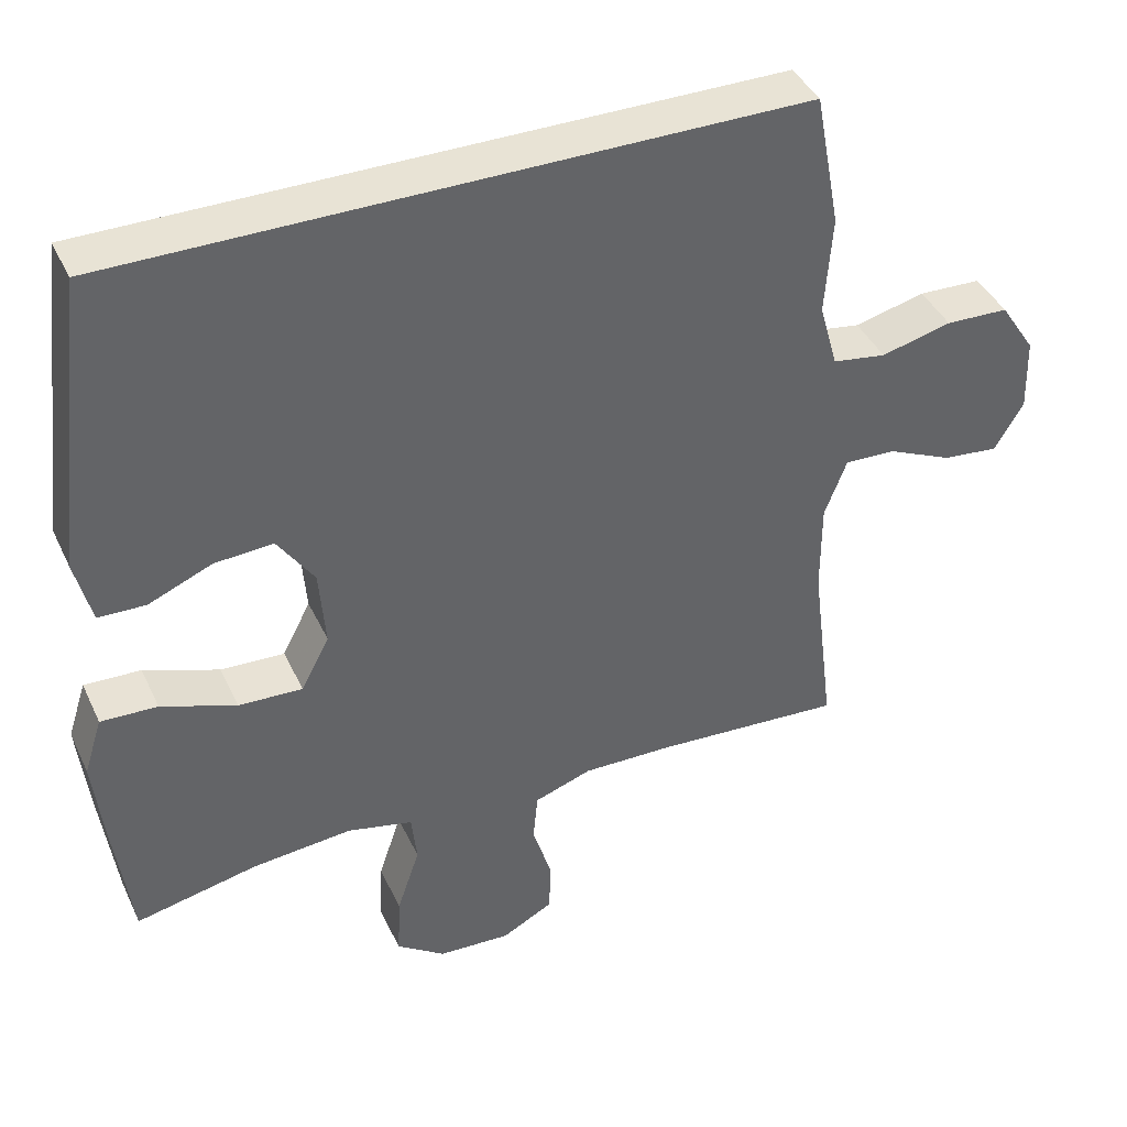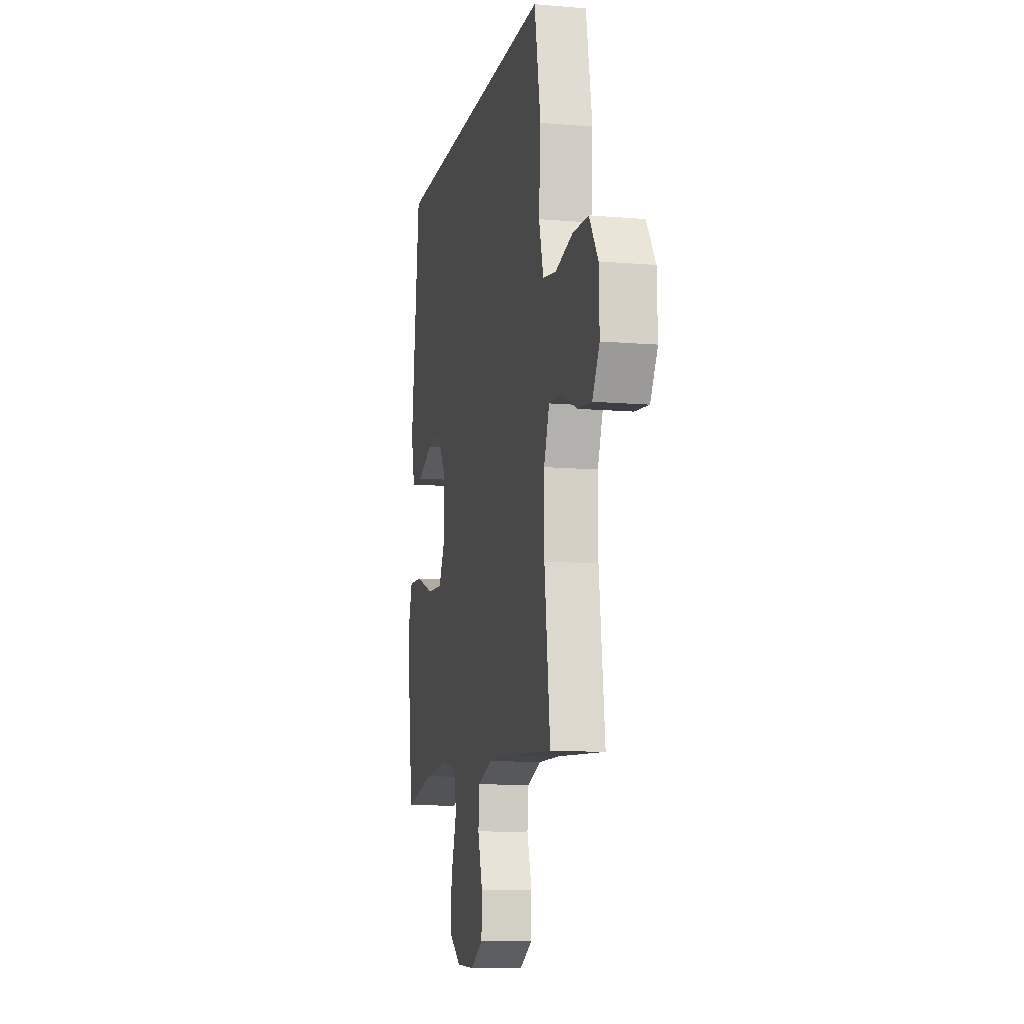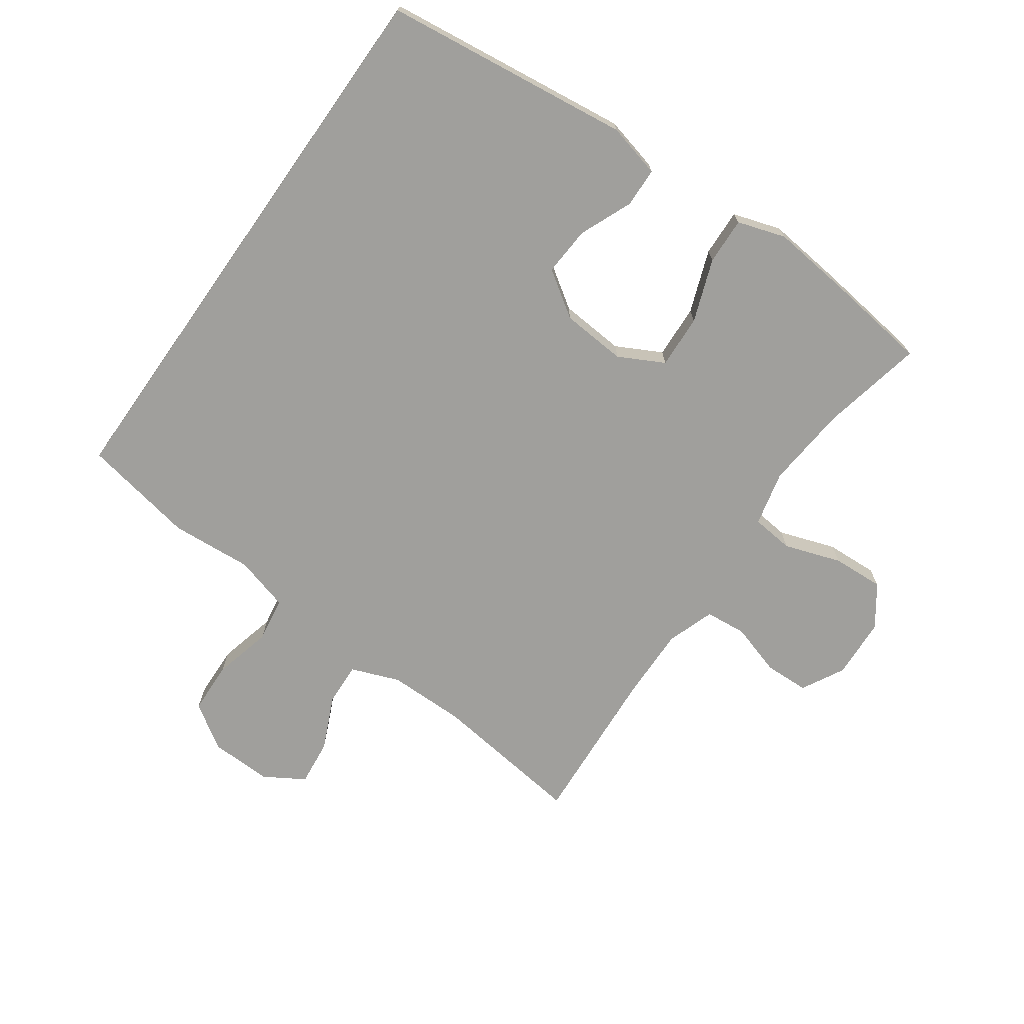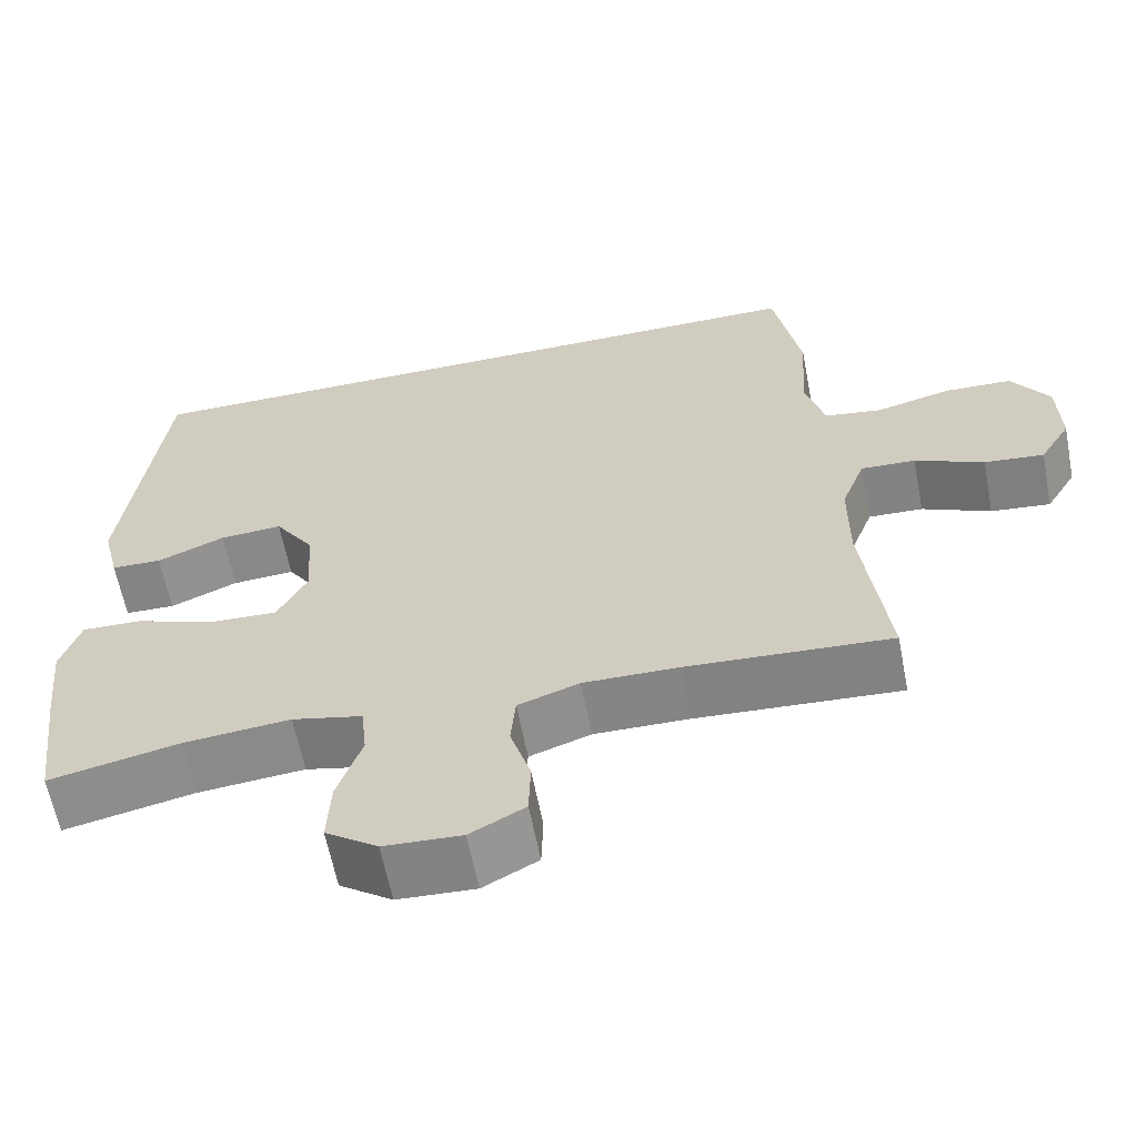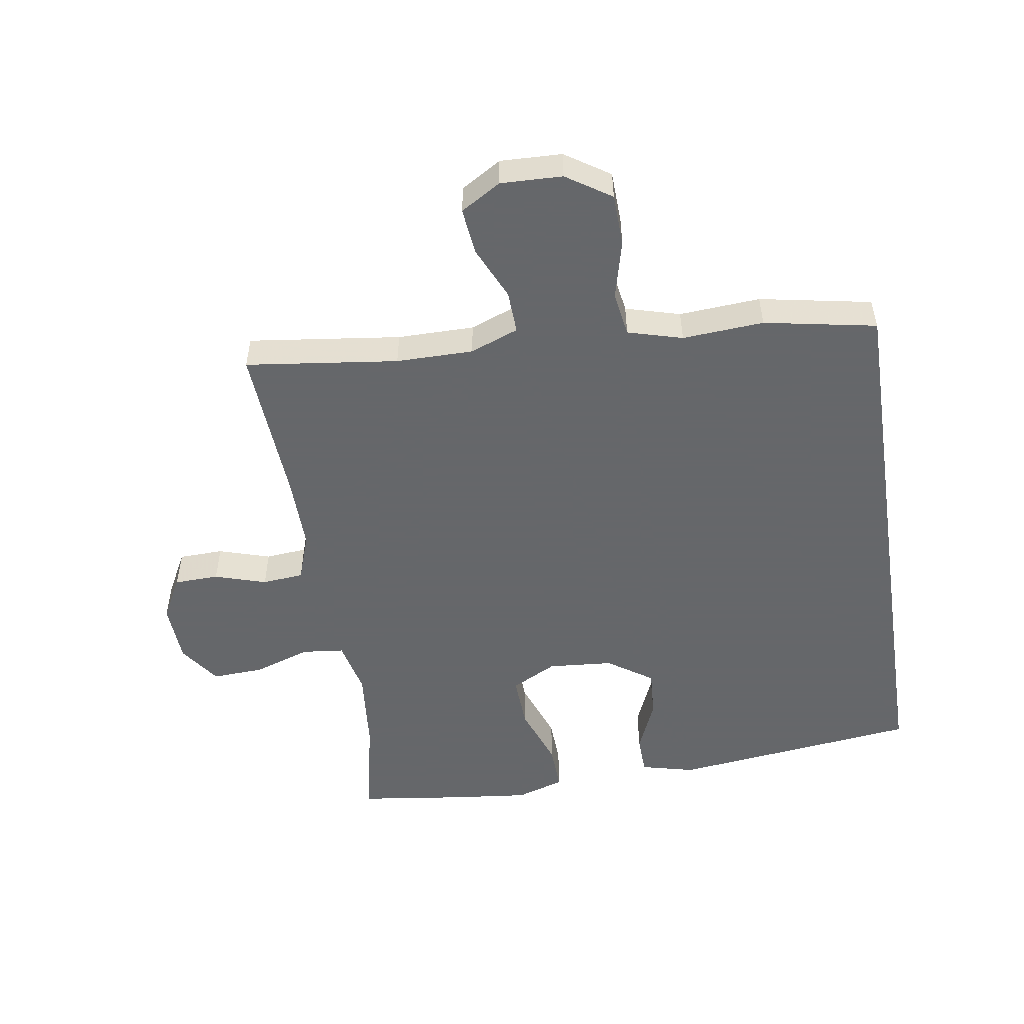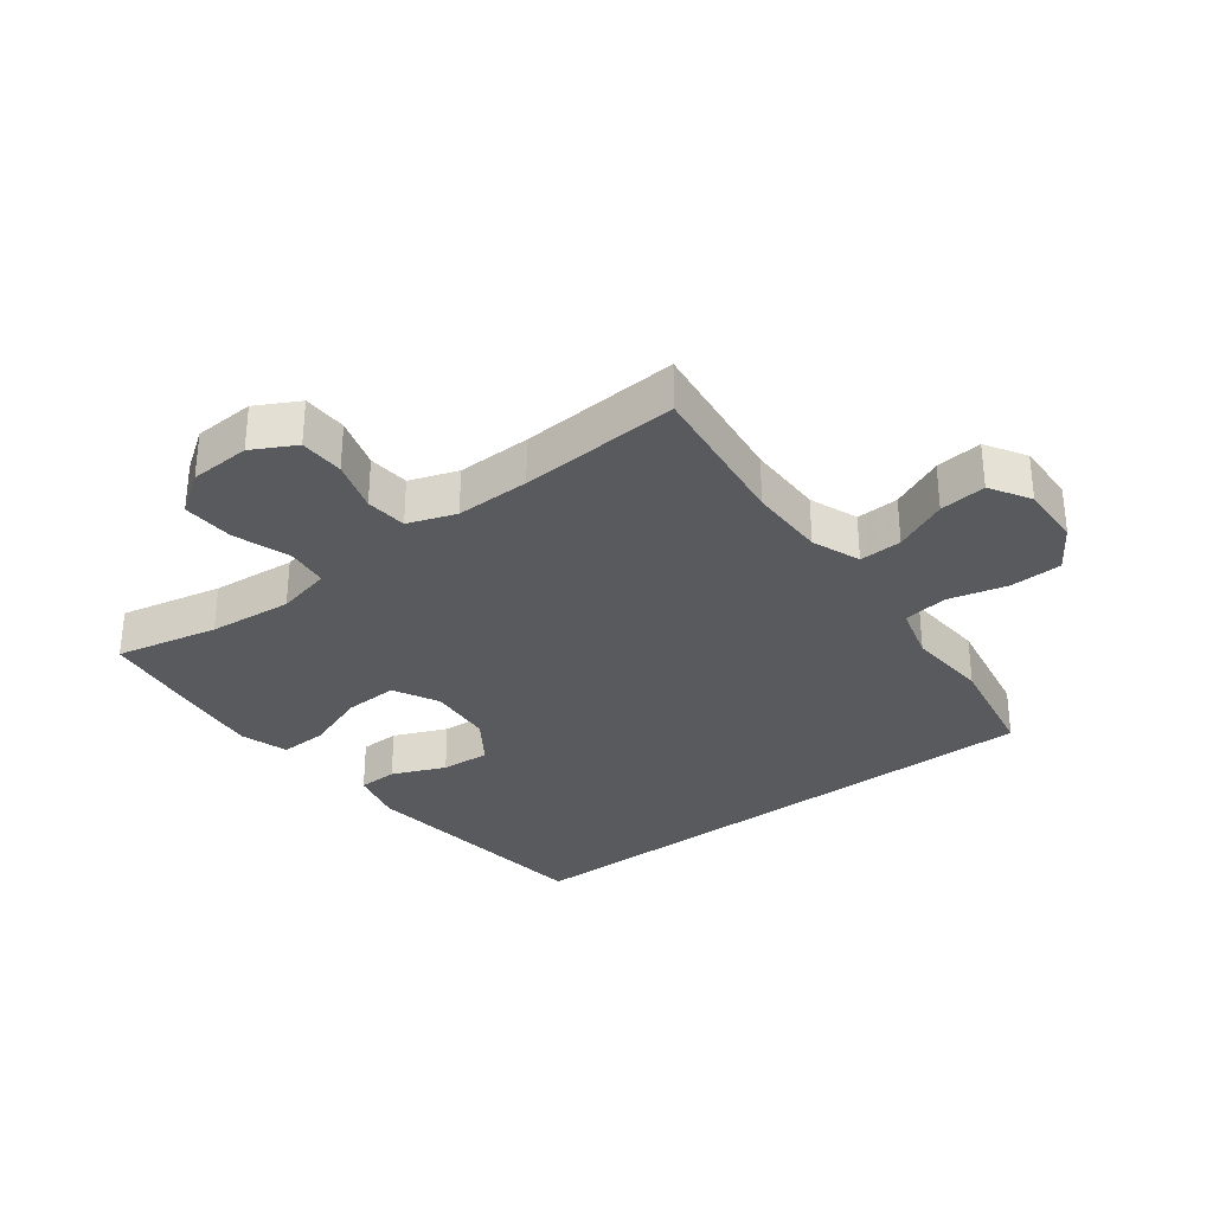
<metadata>
{"format":"obj","ext":"obj","renderer":"f3d","projection":"perspective","resolution":1024,"background":"white","views":[{"elev":41.0,"azim":156.4,"up":"+Z"},{"elev":-10.6,"azim":-102.1,"up":"+Z"},{"elev":-71.2,"azim":54.8,"up":"+Y"},{"elev":-62.0,"azim":-169.0,"up":"+Z"},{"elev":-52.0,"azim":-81.2,"up":"+Y"},{"elev":-31.6,"azim":-142.8,"up":"+Y"}]}
</metadata>
<code>
v -0.42 0.07 0.5
v 0.47 0.07 0.5
v 0.517 0.07 0.111
v 0.496 0.07 0.026
v 0.434 0.07 0.024
v 0.351 0.07 0.059
v 0.274 0.07 0.064
v 0.226 0.07 -0.007
v 0.218 0.07 -0.109
v 0.255 0.07 -0.18
v 0.339 0.07 -0.176
v 0.437 0.07 -0.14
v 0.511 0.07 -0.137
v 0.535 0.07 -0.212
v 0.522 0.07 -0.332
v 0.5 0.07 -0.5
v 0.34 0.07 -0.466
v 0.209 0.07 -0.454
v 0.123 0.07 -0.474
v 0.116 0.07 -0.54
v 0.146 0.07 -0.629
v 0.15 0.07 -0.71
v 0.086 0.07 -0.755
v -0.009 0.07 -0.76
v -0.076 0.07 -0.724
v -0.078 0.07 -0.654
v -0.053 0.07 -0.573
v -0.059 0.07 -0.508
v -0.134 0.07 -0.482
v -0.25 0.07 -0.484
v -0.5 0.07 -0.5
v -0.47 0.07 -0.26
v -0.47 0.07 -0.139
v -0.499 0.07 -0.063
v -0.566 0.07 -0.066
v -0.65 0.07 -0.104
v -0.723 0.07 -0.112
v -0.761 0.07 -0.049
v -0.758 0.07 0.048
v -0.712 0.07 0.118
v -0.63 0.07 0.121
v -0.538 0.07 0.098
v -0.468 0.07 0.109
v -0.444 0.07 0.195
v -0.453 0.07 0.323
v -0.42 0 0.5
v 0.47 0 0.5
v 0.517 0 0.111
v 0.496 0 0.026
v 0.434 0 0.024
v 0.351 0 0.059
v 0.274 0 0.064
v 0.226 0 -0.007
v 0.218 0 -0.109
v 0.255 0 -0.18
v 0.339 0 -0.176
v 0.437 0 -0.14
v 0.511 0 -0.137
v 0.535 0 -0.212
v 0.522 0 -0.332
v 0.5 0 -0.5
v 0.34 0 -0.466
v 0.209 0 -0.454
v 0.123 0 -0.474
v 0.116 0 -0.54
v 0.146 0 -0.629
v 0.15 0 -0.71
v 0.086 0 -0.755
v -0.009 0 -0.76
v -0.076 0 -0.724
v -0.078 0 -0.654
v -0.053 0 -0.573
v -0.059 0 -0.508
v -0.134 0 -0.482
v -0.25 0 -0.484
v -0.5 0 -0.5
v -0.47 0 -0.26
v -0.47 0 -0.139
v -0.499 0 -0.063
v -0.566 0 -0.066
v -0.65 0 -0.104
v -0.723 0 -0.112
v -0.761 0 -0.049
v -0.758 0 0.048
v -0.712 0 0.118
v -0.63 0 0.121
v -0.538 0 0.098
v -0.468 0 0.109
v -0.444 0 0.195
v -0.453 0 0.323
f 44 45 1 2
f 43 44 2 3
f 42 43 3
f 39 40 41 42
f 35 36 37 38
f 34 35 38 39
f 30 31 32
f 29 30 32 33
f 28 29 33 34
f 24 25 26 27
f 24 27 28
f 23 24 28
f 20 21 22 23
f 19 20 23 28
f 18 19 28 34
f 14 15 16 17
f 11 12 13 14
f 10 11 14 17
f 9 10 17 18
f 3 4 5 6
f 3 6 7
f 34 39 42 3
f 9 18 34
f 8 9 34
f 7 8 34
f 3 7 34
f 47 46 90 89
f 48 47 89 88
f 48 88 87
f 87 86 85 84
f 83 82 81 80
f 84 83 80 79
f 77 76 75
f 78 77 75 74
f 79 78 74 73
f 72 71 70 69
f 73 72 69
f 73 69 68
f 68 67 66 65
f 73 68 65 64
f 79 73 64 63
f 62 61 60 59
f 59 58 57 56
f 62 59 56 55
f 63 62 55 54
f 51 50 49 48
f 52 51 48
f 48 87 84 79
f 79 63 54
f 79 54 53
f 79 53 52
f 79 52 48
f 1 46 47 2
f 2 47 48 3
f 3 48 49 4
f 4 49 50 5
f 5 50 51 6
f 6 51 52 7
f 7 52 53 8
f 8 53 54 9
f 9 54 55 10
f 10 55 56 11
f 11 56 57 12
f 12 57 58 13
f 13 58 59 14
f 14 59 60 15
f 15 60 61 16
f 16 61 62 17
f 17 62 63 18
f 18 63 64 19
f 19 64 65 20
f 20 65 66 21
f 21 66 67 22
f 22 67 68 23
f 23 68 69 24
f 24 69 70 25
f 25 70 71 26
f 26 71 72 27
f 27 72 73 28
f 28 73 74 29
f 29 74 75 30
f 30 75 76 31
f 31 76 77 32
f 32 77 78 33
f 33 78 79 34
f 34 79 80 35
f 35 80 81 36
f 36 81 82 37
f 37 82 83 38
f 38 83 84 39
f 39 84 85 40
f 40 85 86 41
f 41 86 87 42
f 42 87 88 43
f 43 88 89 44
f 44 89 90 45
f 45 90 46 1

</code>
